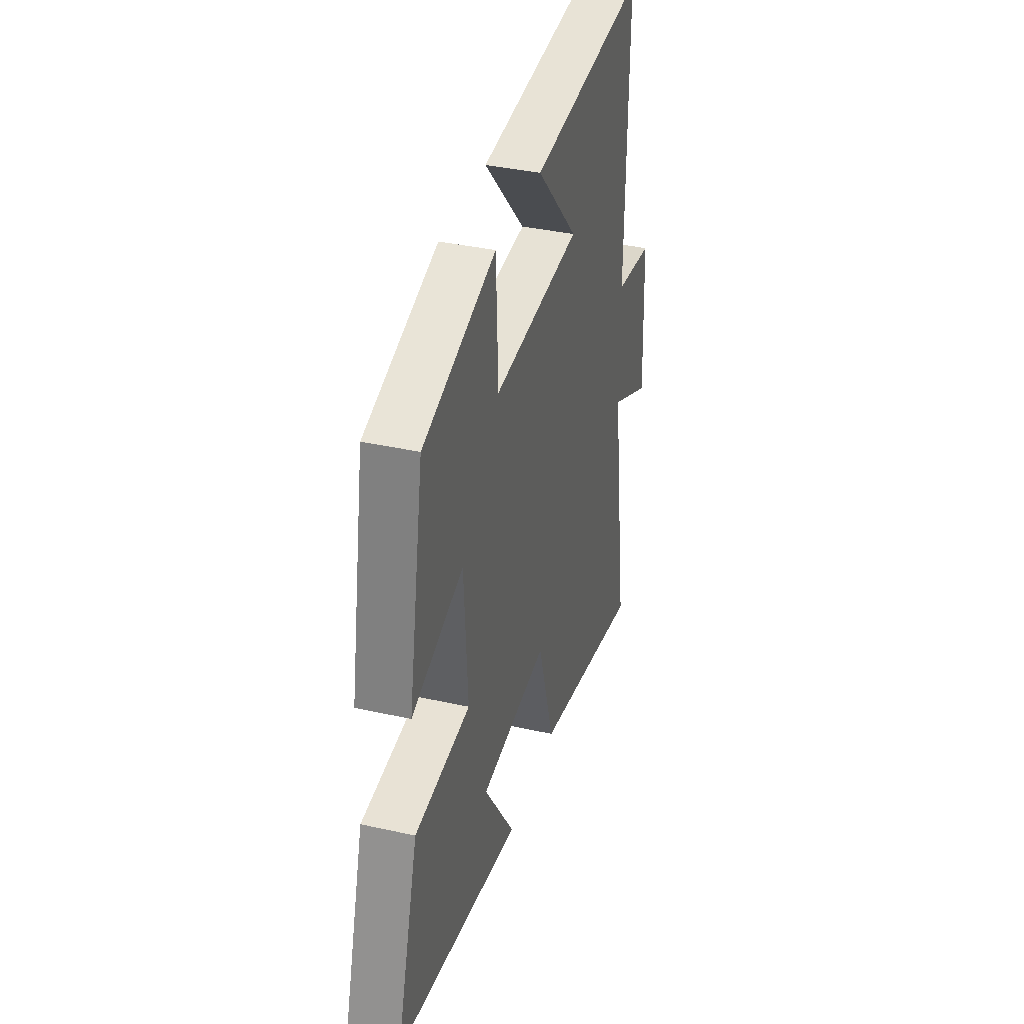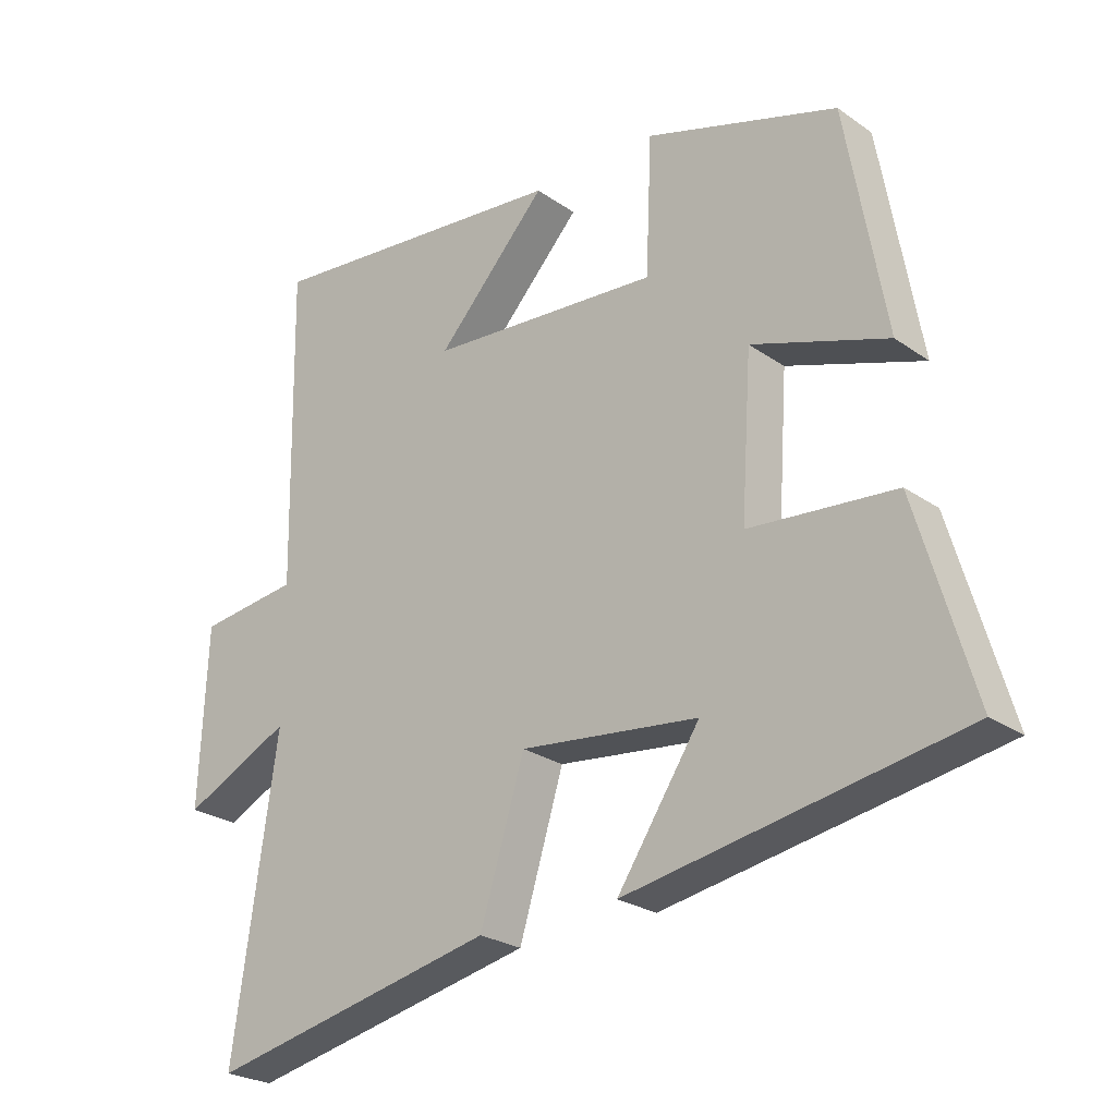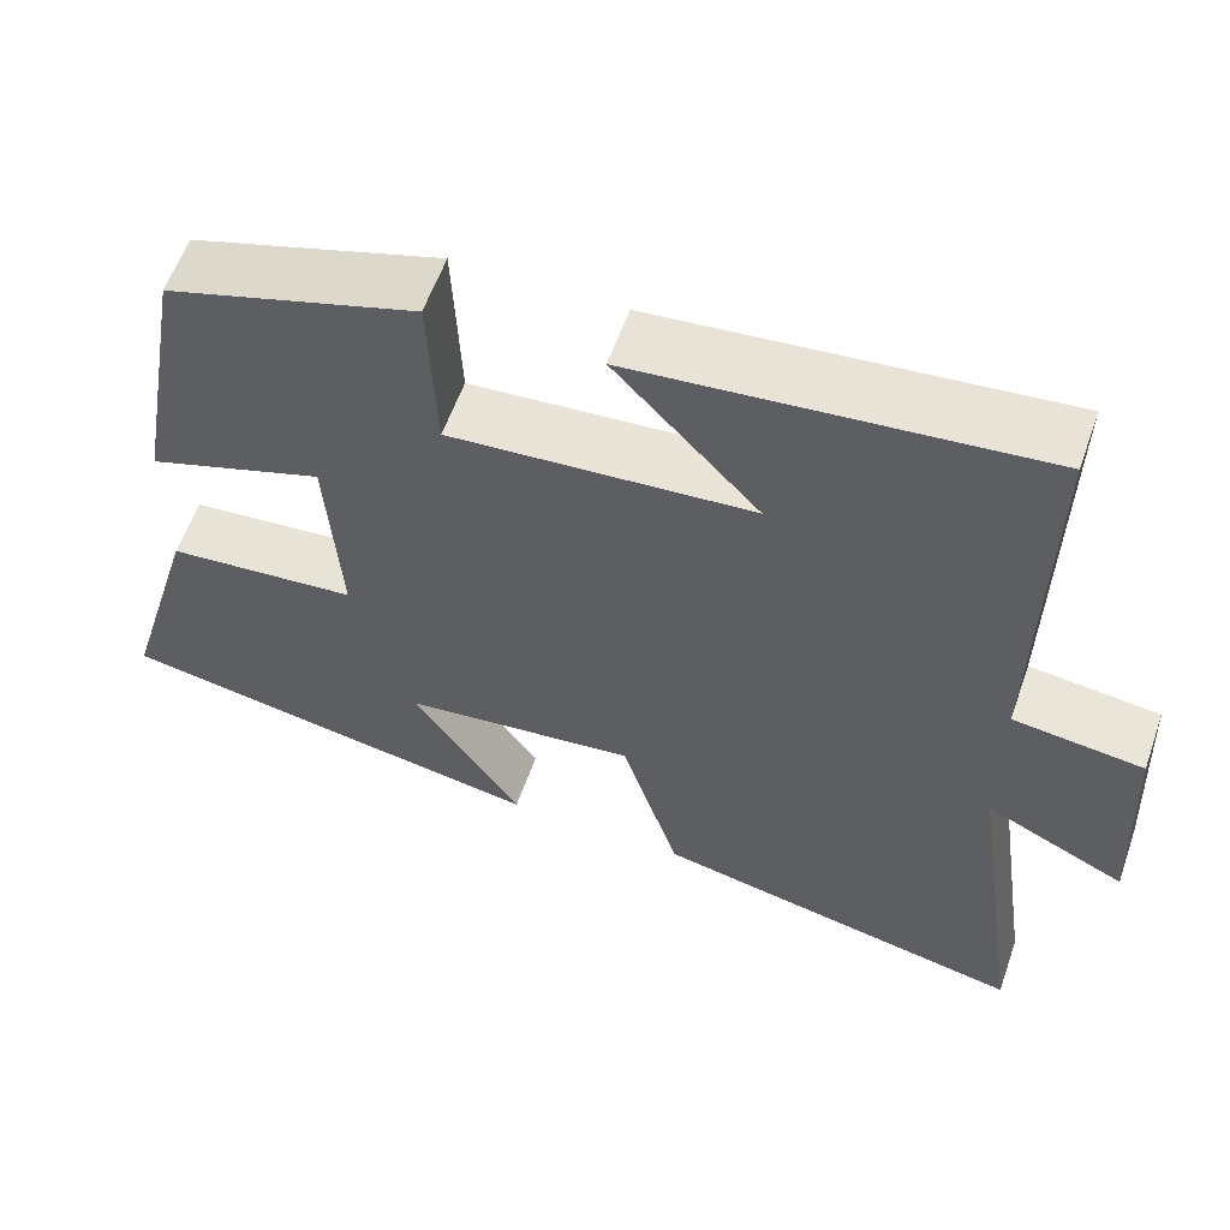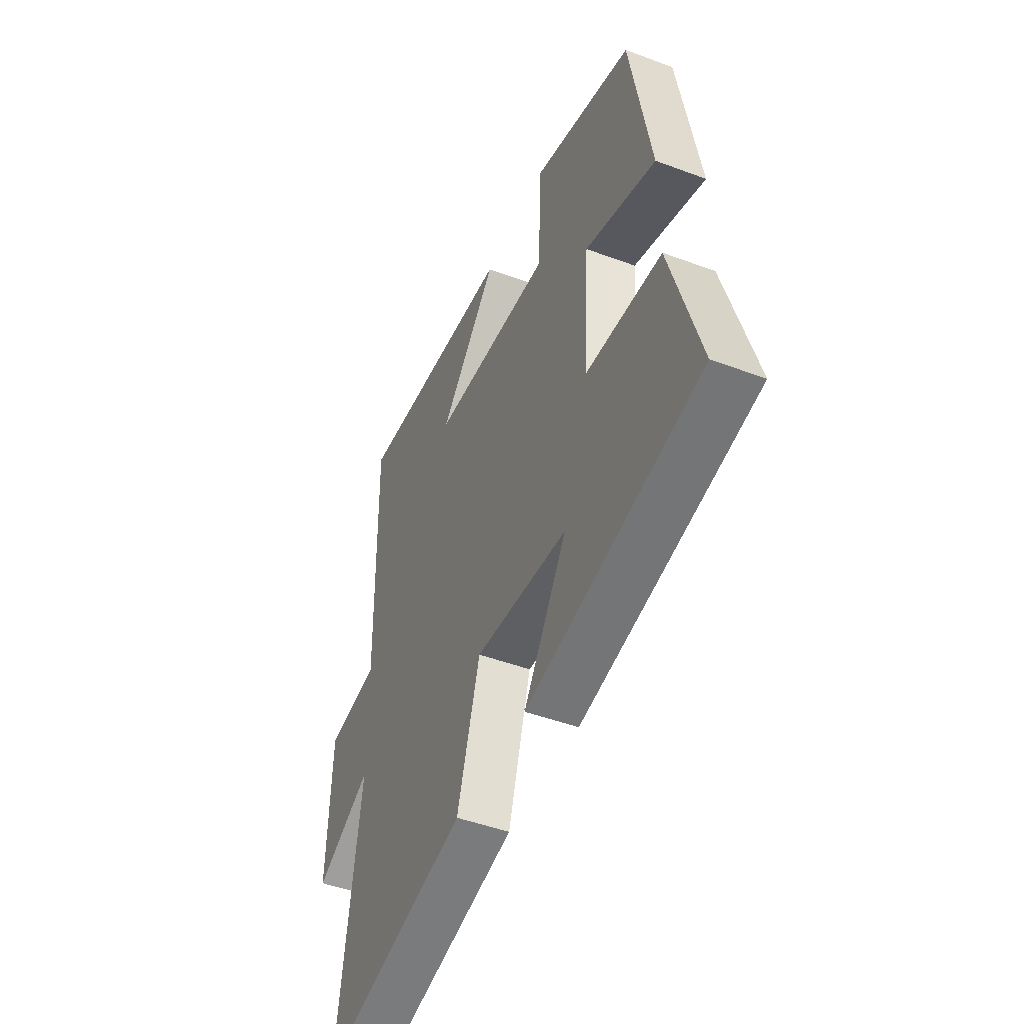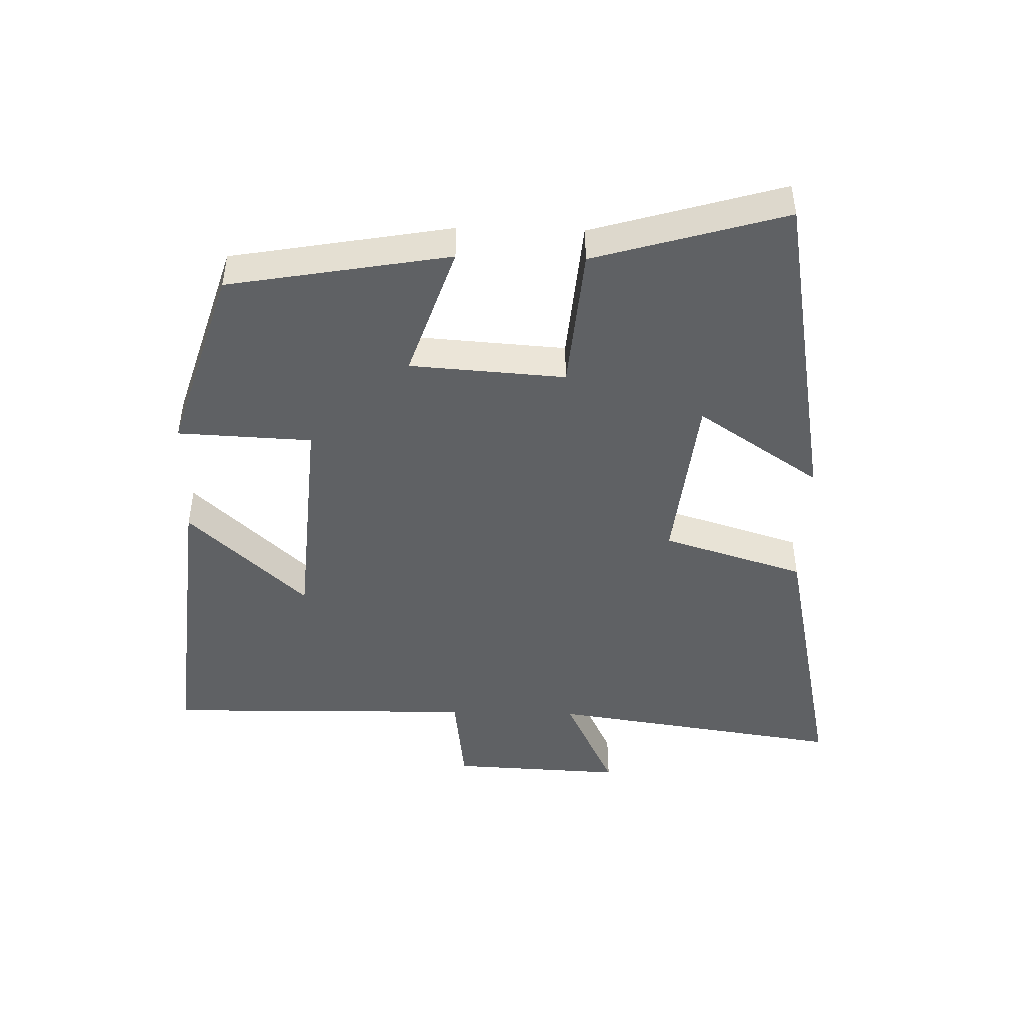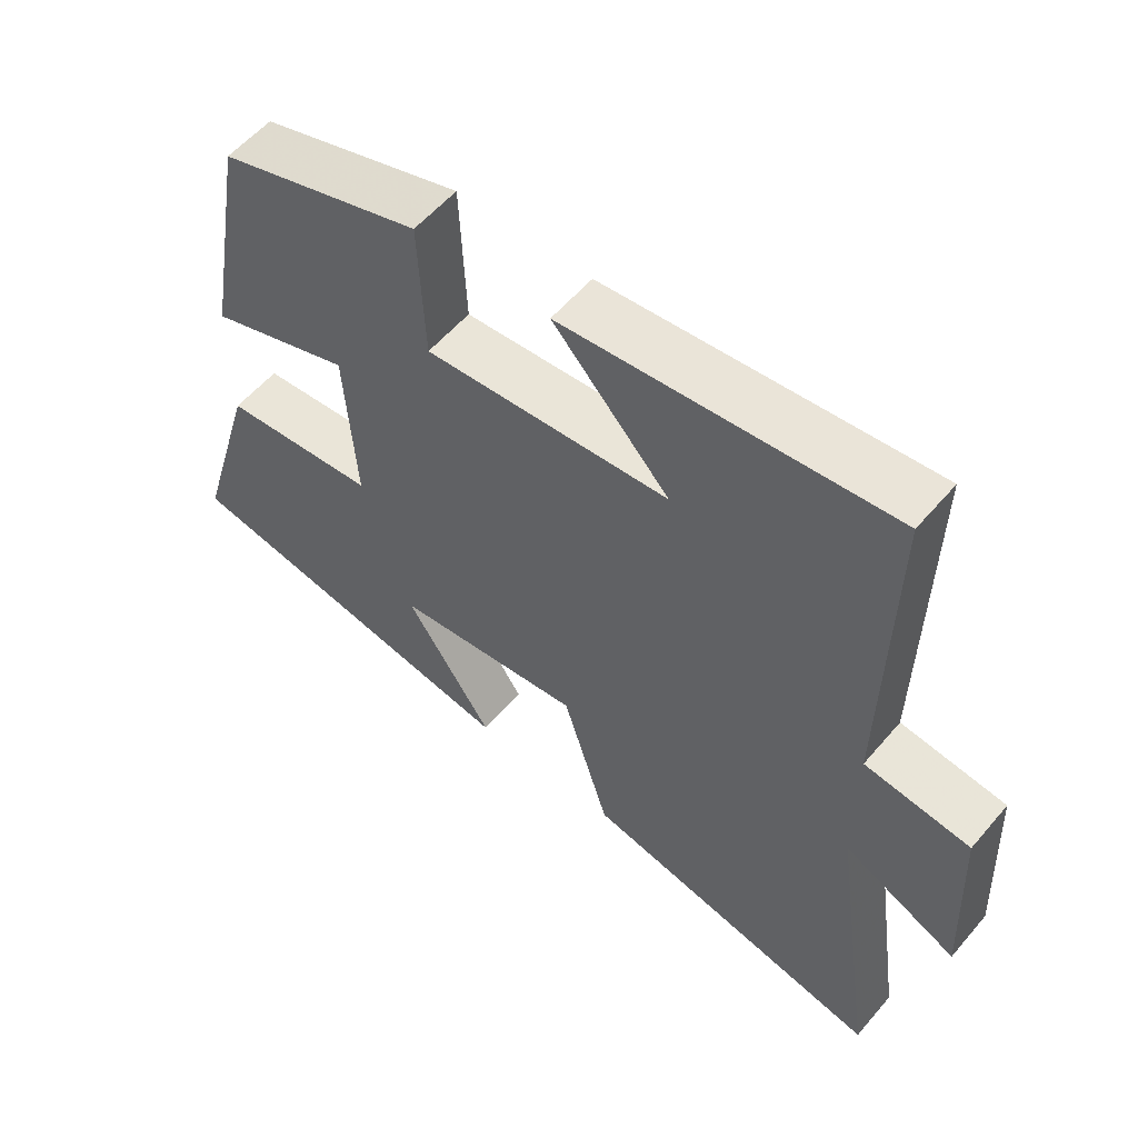
<metadata>
{"format":"obj","ext":"obj","renderer":"f3d","projection":"perspective","resolution":1024,"background":"white","views":[{"elev":36.9,"azim":106.2,"up":"+Z"},{"elev":-24.9,"azim":41.6,"up":"+Z"},{"elev":58.7,"azim":-160.7,"up":"+Z"},{"elev":-46.7,"azim":67.0,"up":"+Z"},{"elev":-46.4,"azim":88.5,"up":"+Y"},{"elev":56.7,"azim":-140.2,"up":"+Z"}]}
</metadata>
<code>
v -0.508 0.07 0.545
v -0.042 0.07 0.5
v -0.209 0.07 0.32
v 0.141 0.07 0.294
v 0.15 0.07 0.5
v 0.44 0.07 0.41
v 0.5 0.07 0.071
v 0.295 0.07 0.14
v 0.279 0.07 -0.098
v 0.5 0.07 -0.117
v 0.586 0.07 -0.41
v 0.082 0.07 -0.5
v 0.207 0.07 -0.312
v -0.063 0.07 -0.282
v -0.13 0.07 -0.5
v -0.566 0.07 -0.594
v -0.5 0.07 -0.14
v -0.663 0.07 -0.219
v -0.651 0.07 0.047
v -0.5 0.07 0.066
v -0.508 0 0.545
v -0.042 0 0.5
v -0.209 0 0.32
v 0.141 0 0.294
v 0.15 0 0.5
v 0.44 0 0.41
v 0.5 0 0.071
v 0.295 0 0.14
v 0.279 0 -0.098
v 0.5 0 -0.117
v 0.586 0 -0.41
v 0.082 0 -0.5
v 0.207 0 -0.312
v -0.063 0 -0.282
v -0.13 0 -0.5
v -0.566 0 -0.594
v -0.5 0 -0.14
v -0.663 0 -0.219
v -0.651 0 0.047
v -0.5 0 0.066
f 17 18 19 20
f 14 15 16 17
f 13 14 17 20
f 10 11 12 13
f 9 10 13
f 8 9 13 20
f 6 7 8
f 5 6 8
f 4 5 8
f 3 4 8 20
f 1 2 3 20
f 40 39 38 37
f 37 36 35 34
f 40 37 34 33
f 33 32 31 30
f 33 30 29
f 40 33 29 28
f 28 27 26
f 28 26 25
f 28 25 24
f 40 28 24 23
f 40 23 22 21
f 1 21 22 2
f 2 22 23 3
f 3 23 24 4
f 4 24 25 5
f 5 25 26 6
f 6 26 27 7
f 7 27 28 8
f 8 28 29 9
f 9 29 30 10
f 10 30 31 11
f 11 31 32 12
f 12 32 33 13
f 13 33 34 14
f 14 34 35 15
f 15 35 36 16
f 16 36 37 17
f 17 37 38 18
f 18 38 39 19
f 19 39 40 20
f 20 40 21 1

</code>
